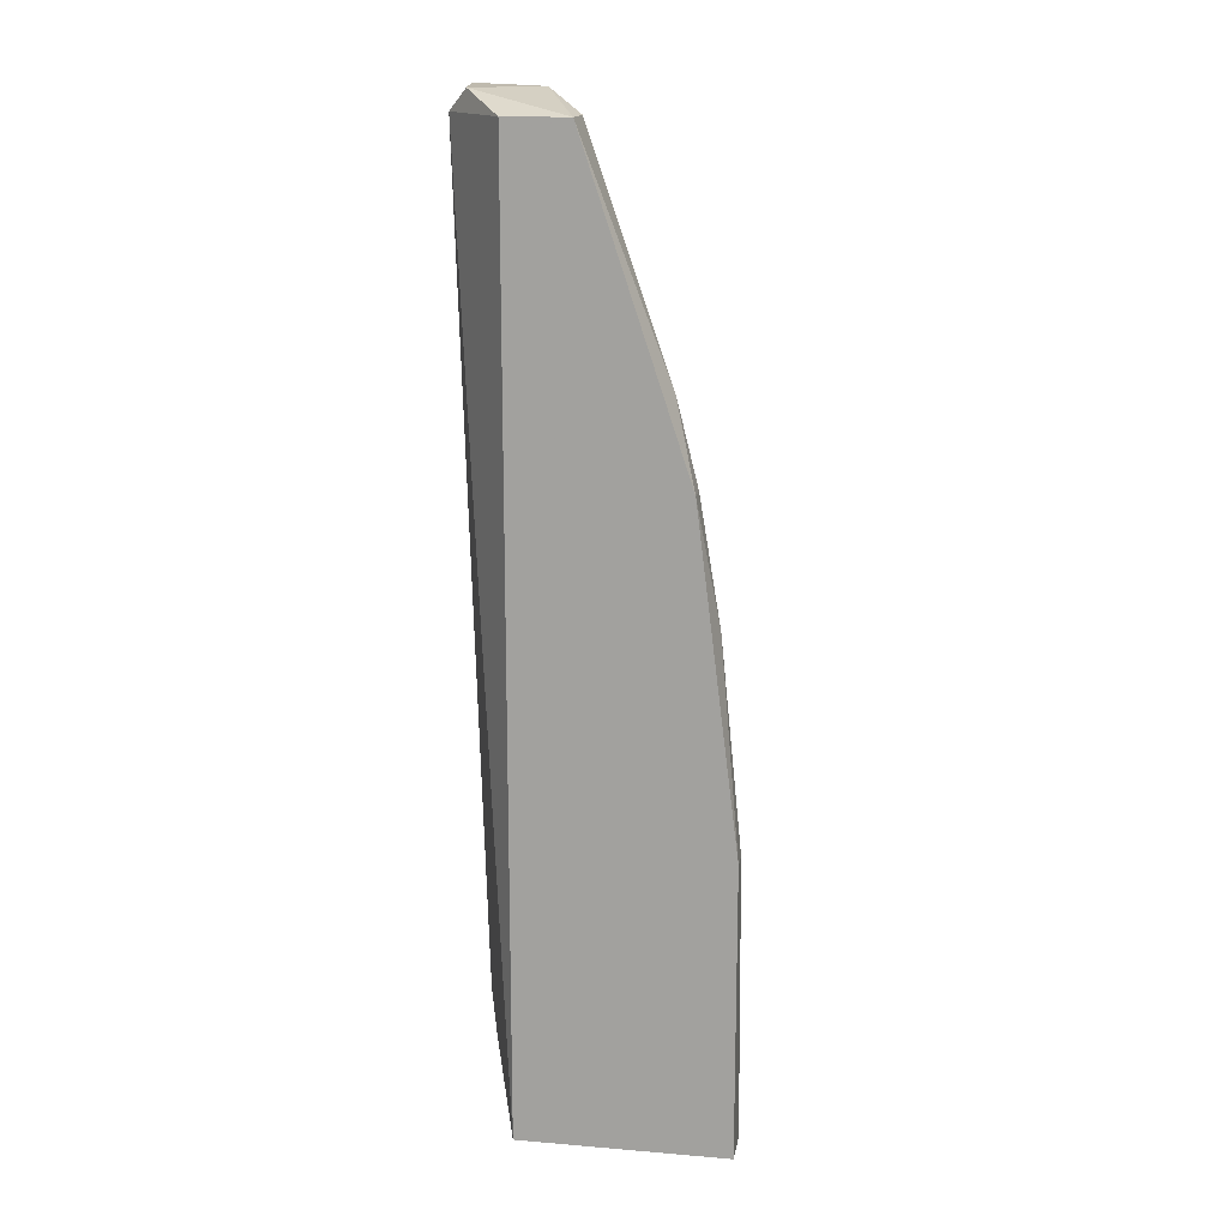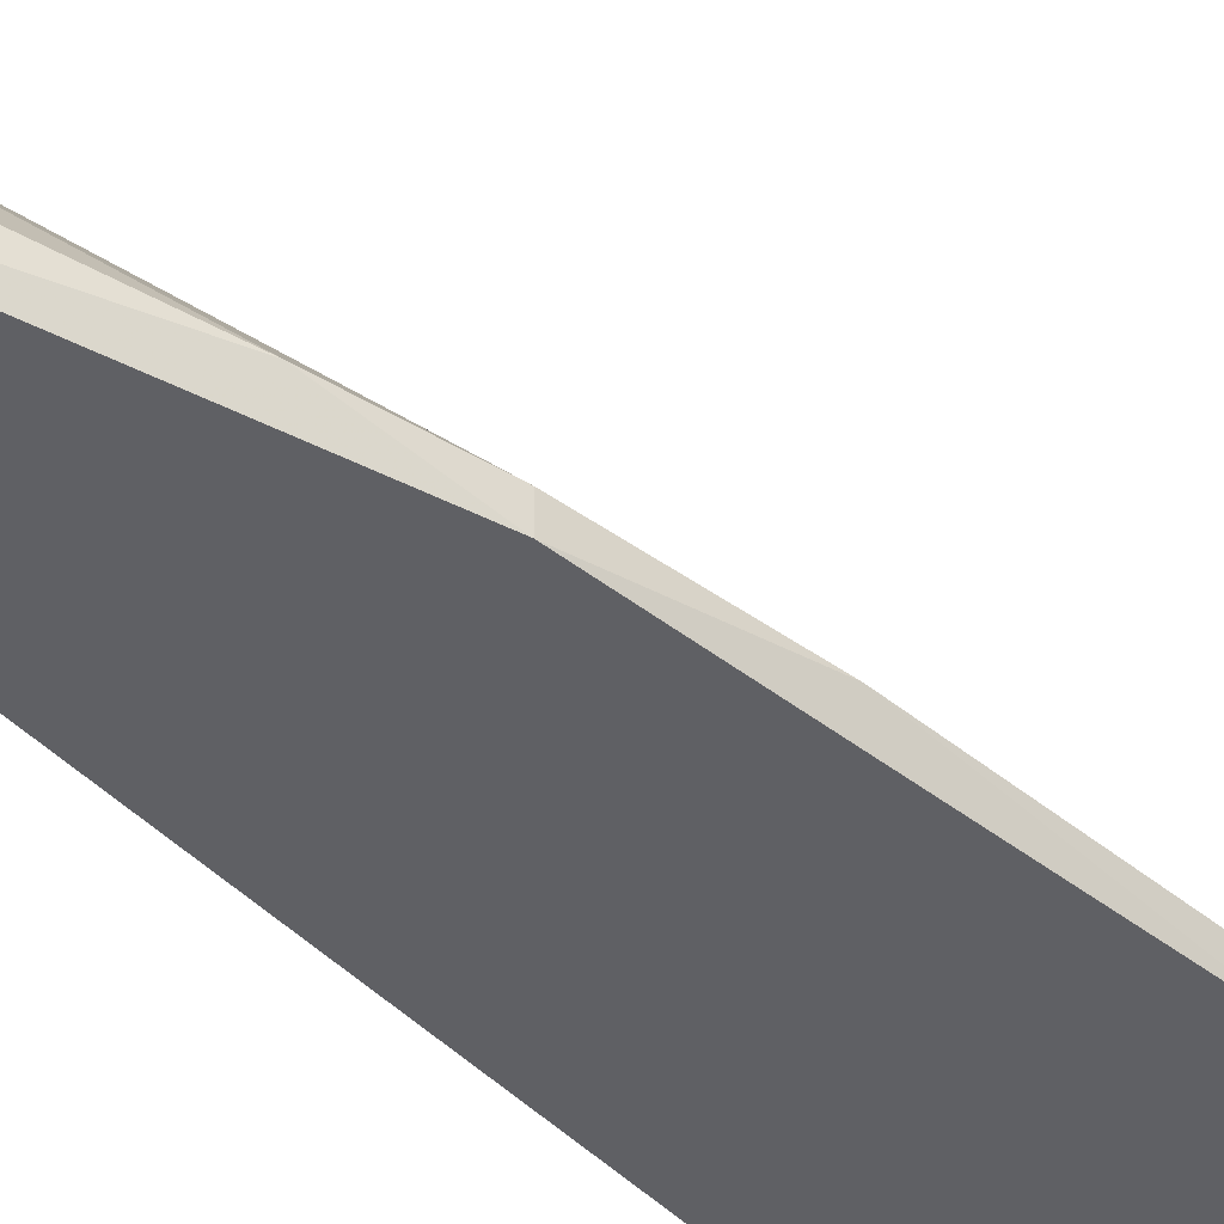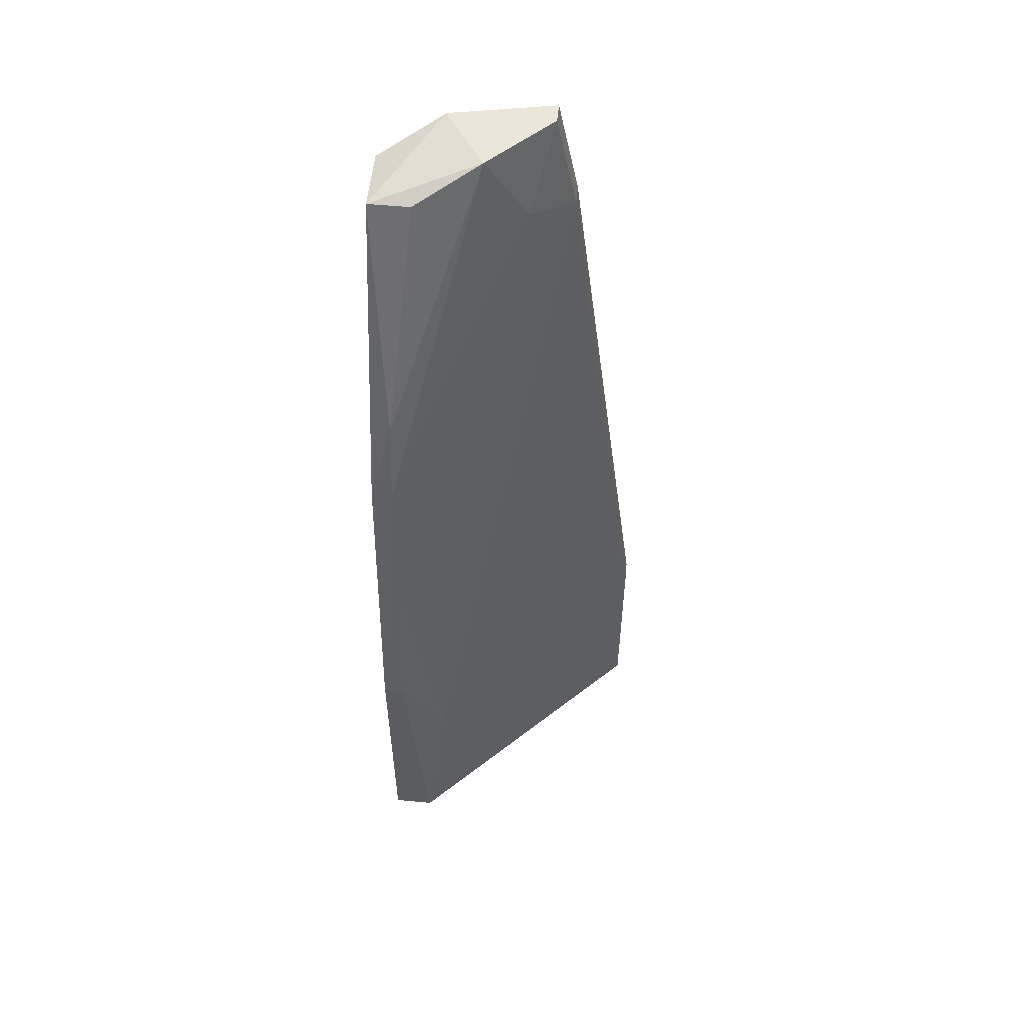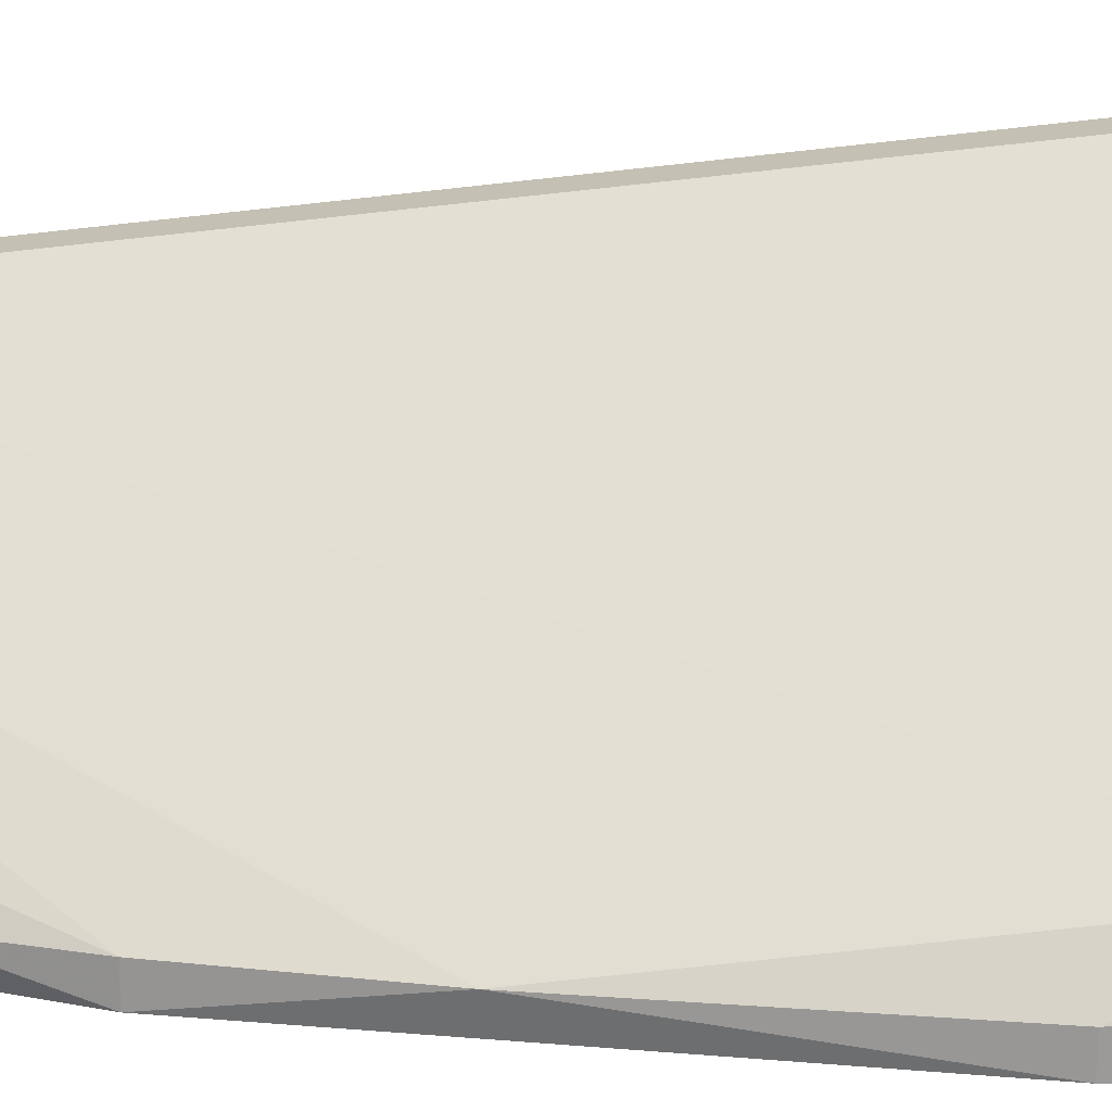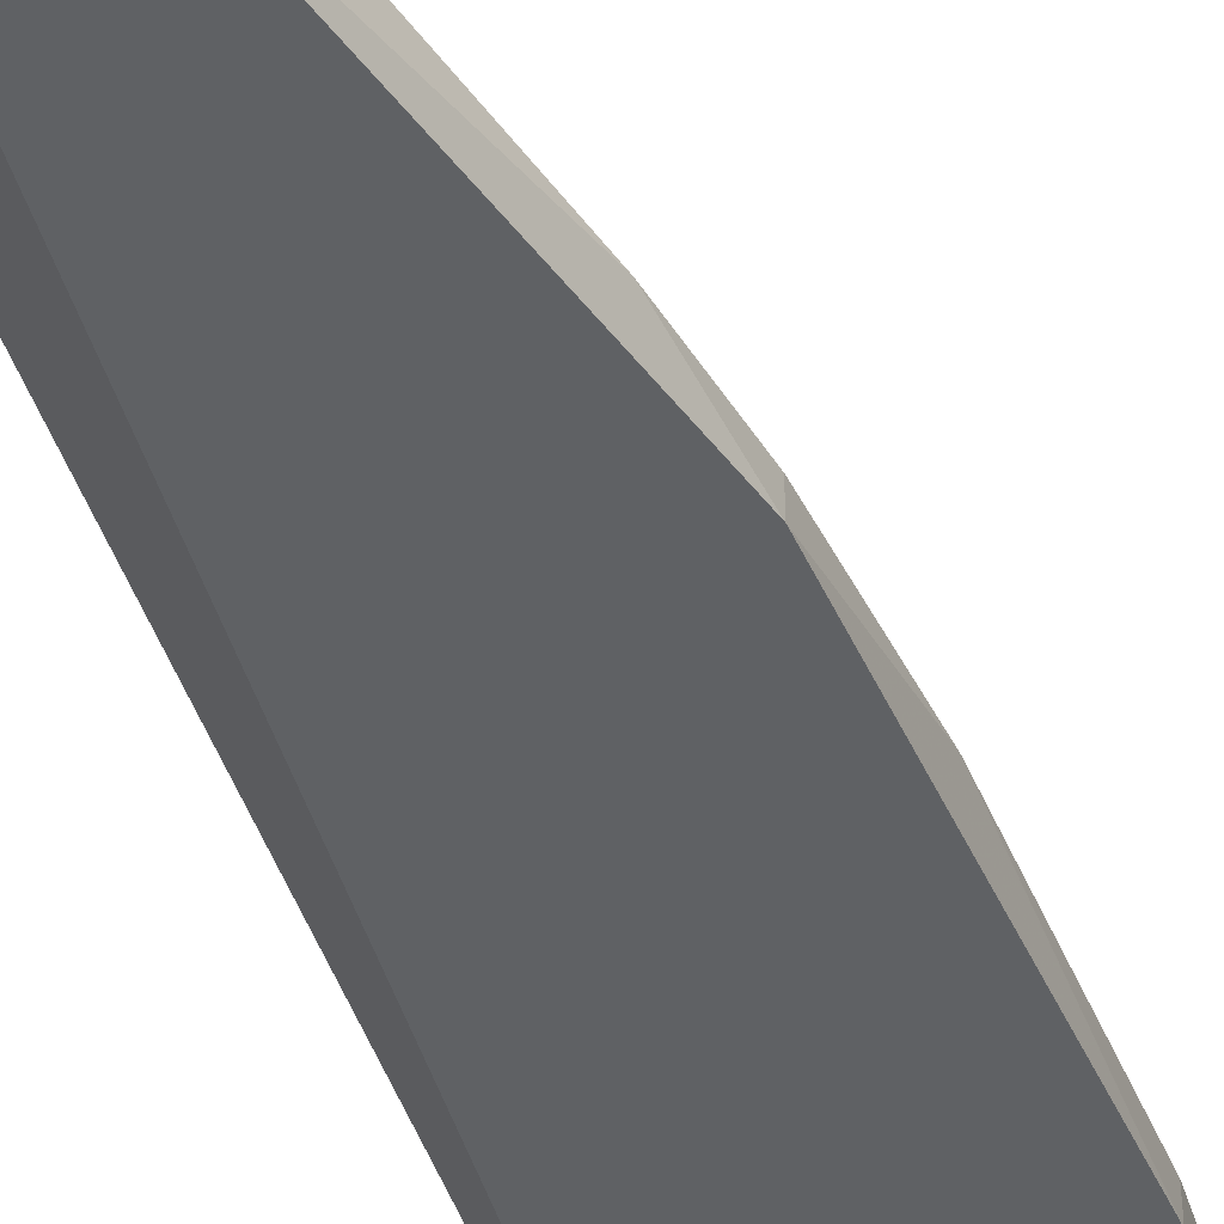
<metadata>
{"format":"obj","ext":"obj","renderer":"f3d","projection":"perspective","resolution":1024,"background":"white","views":[{"elev":15.8,"azim":9.8,"up":"+Z"},{"elev":-43.7,"azim":40.1,"up":"+Y"},{"elev":55.0,"azim":95.6,"up":"+Z"},{"elev":20.2,"azim":92.6,"up":"+Y"},{"elev":-46.0,"azim":16.2,"up":"+Y"}]}
</metadata>
<code>
v 0.03788 0.008476 0.02981
v 0.03947 0.006884 0.02345
v 0.03947 0.008476 0.02345
v 0.03152 0.006884 0.04729
v 0.03152 0.01006 0.04729
v 0.04106 0.01166 -0.009914
v 0.04106 0.008476 0.01392
v 0.02835 0.01483 0.04888
v 0.02516 0.02755 -0.02262
v 0.02516 0.02755 -0.02421
v 0.02675 0.006884 0.04729
v 0.02675 0.006884 -0.02421
v 0.02675 0.01801 0.04252
v 0.02199 0.0196 0.04888
v 0.02199 0.01324 0.04729
v 0.02199 0.02755 -0.009914
v 0.02199 0.02755 -0.02421
v 0.02199 0.02119 0.04093
v 0.02199 0.02119 -0.01944
v 0.02199 0.02278 -0.02421
v 0.04265 0.006884 -0.001964
v 0.04265 0.006884 -0.02421
v 0.04265 0.01006 -0.02421
v 0.04265 0.008476 -0.001964
v 0.02357 0.0196 0.04888
v 0.02357 0.01166 0.04888
v 0.02357 0.02755 -0.009914
v 0.02357 0.02119 0.04093
f 28 16 18
f 12 22 4
f 22 12 20
f 26 14 15
f 14 20 15
f 12 4 11
f 4 26 11
f 26 15 11
f 15 12 11
f 24 22 23
f 22 20 23
f 20 14 16
f 14 26 8
f 26 4 8
f 7 24 6
f 24 23 6
f 23 9 6
f 13 7 28
f 7 6 28
f 4 22 2
f 23 20 17
f 20 16 17
f 16 9 17
f 20 12 19
f 12 15 19
f 15 20 19
f 4 2 1
f 9 16 27
f 6 9 27
f 16 28 27
f 28 6 27
f 8 4 5
f 4 1 5
f 1 8 5
f 24 7 21
f 22 24 21
f 7 2 21
f 2 22 21
f 9 23 10
f 17 9 10
f 23 17 10
f 7 13 3
f 13 8 3
f 2 7 3
f 8 1 3
f 1 2 3
f 14 8 25
f 8 13 25
f 13 28 25
f 28 14 25
f 16 14 18
f 14 28 18

</code>
